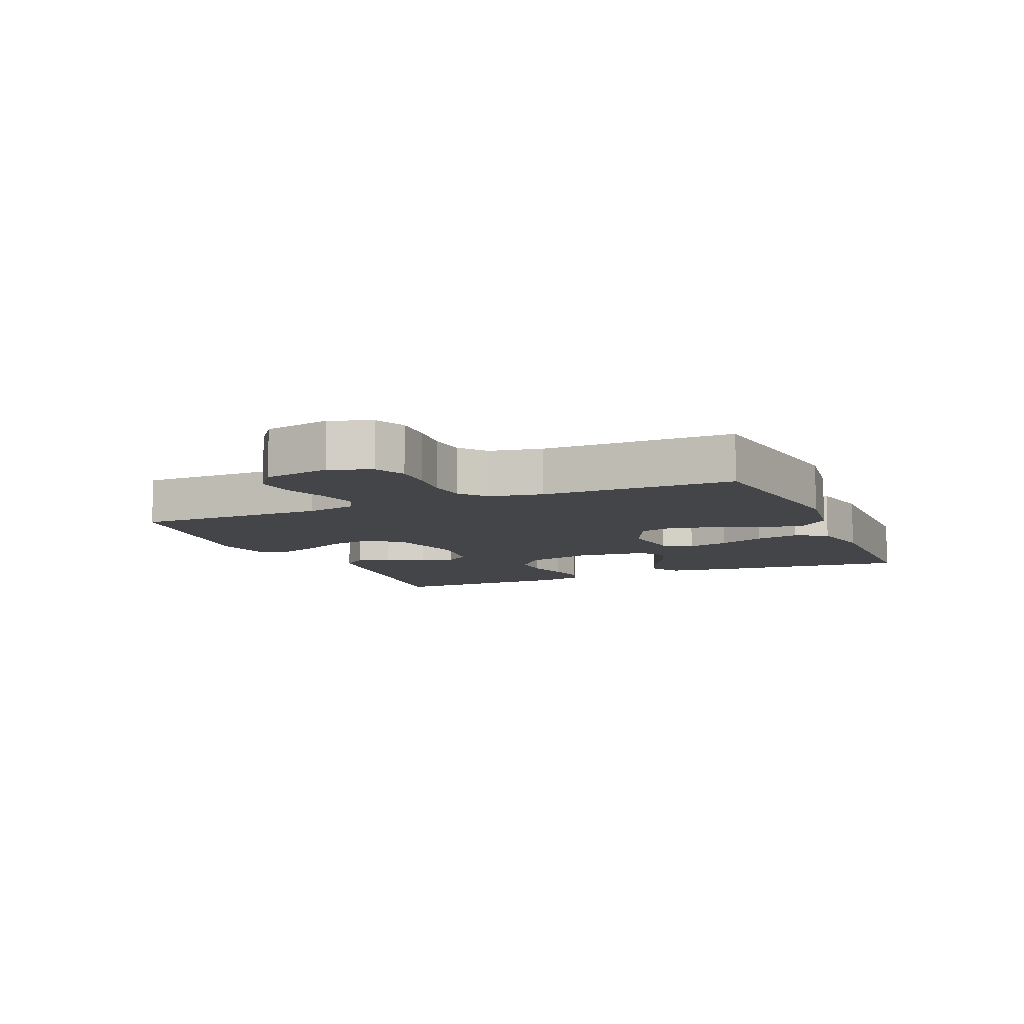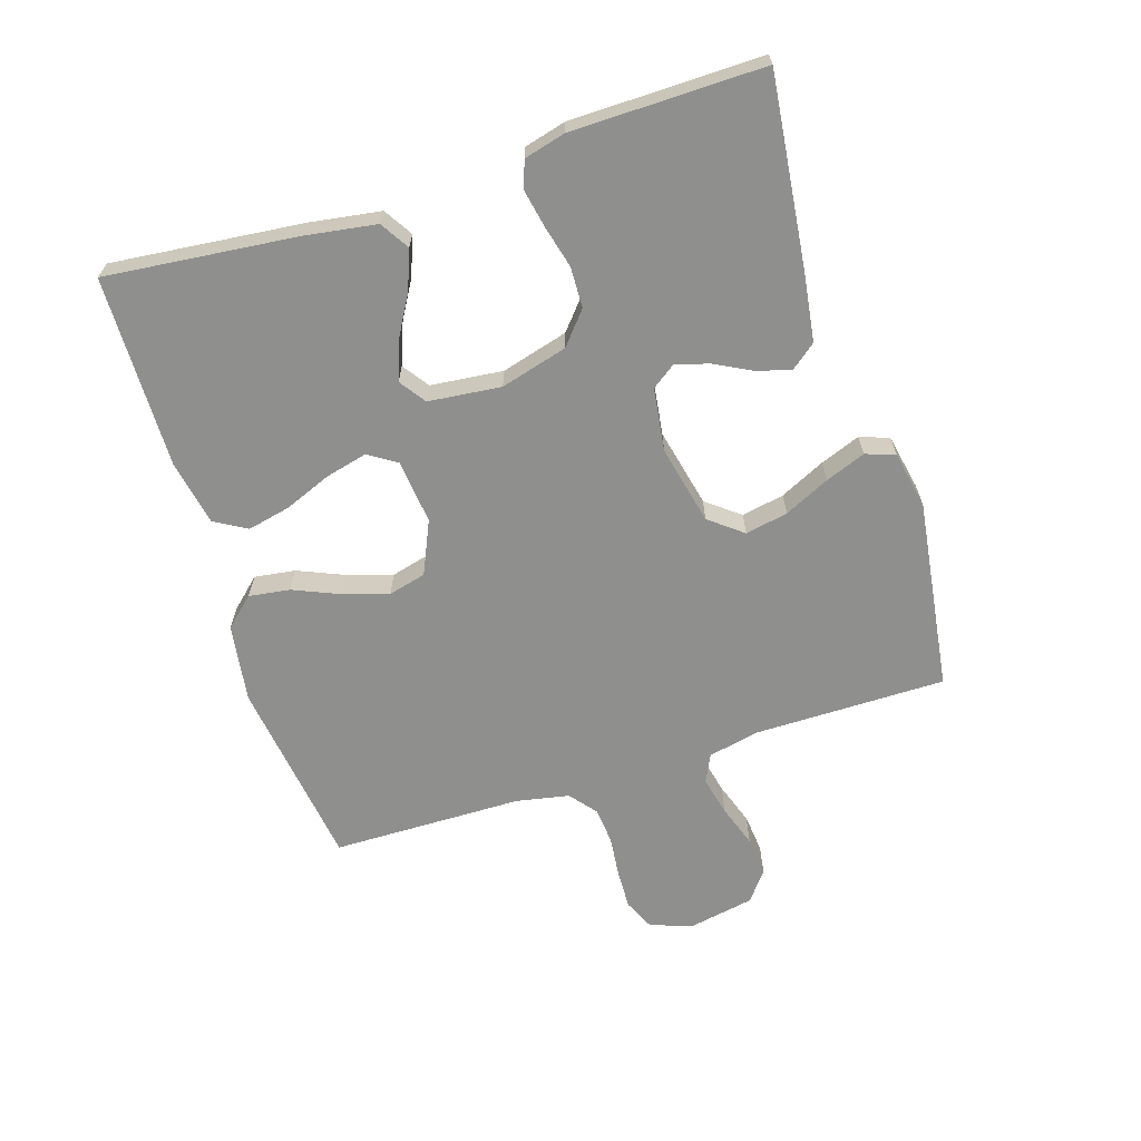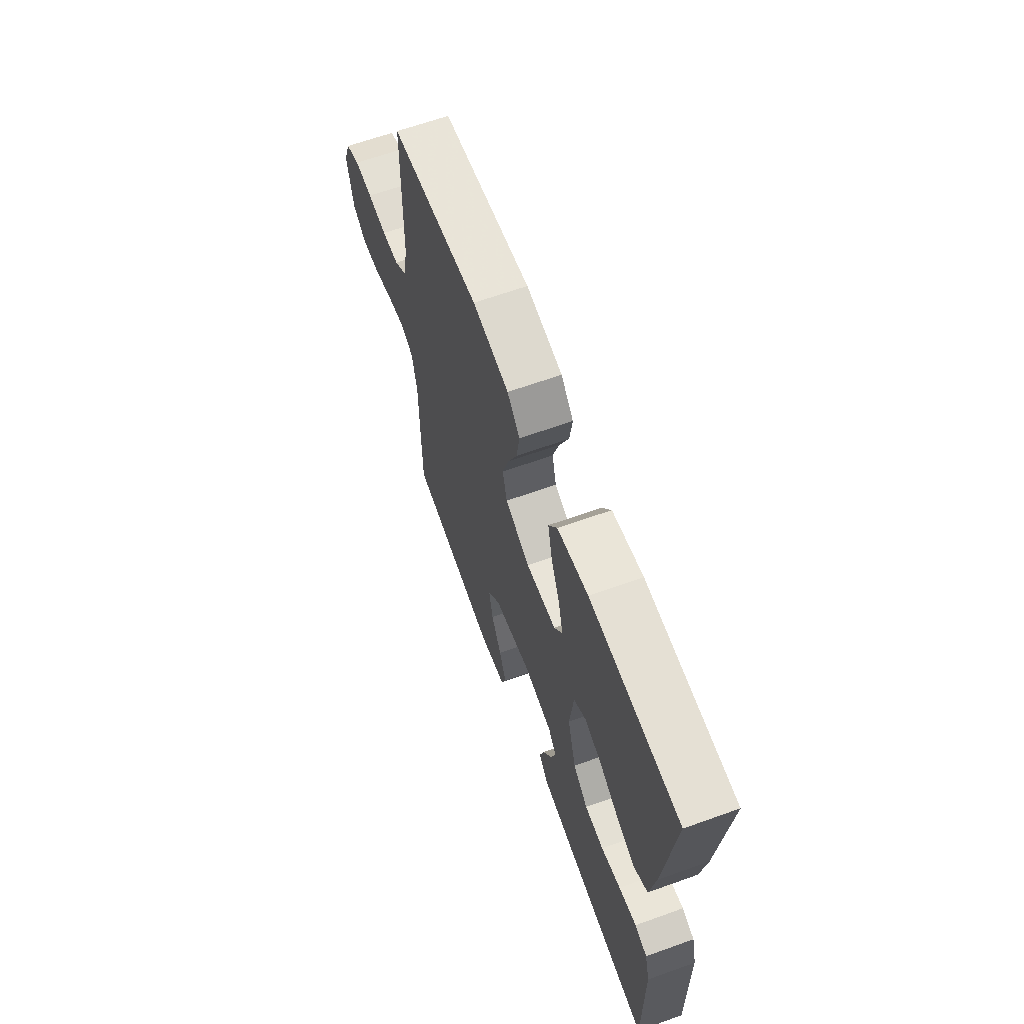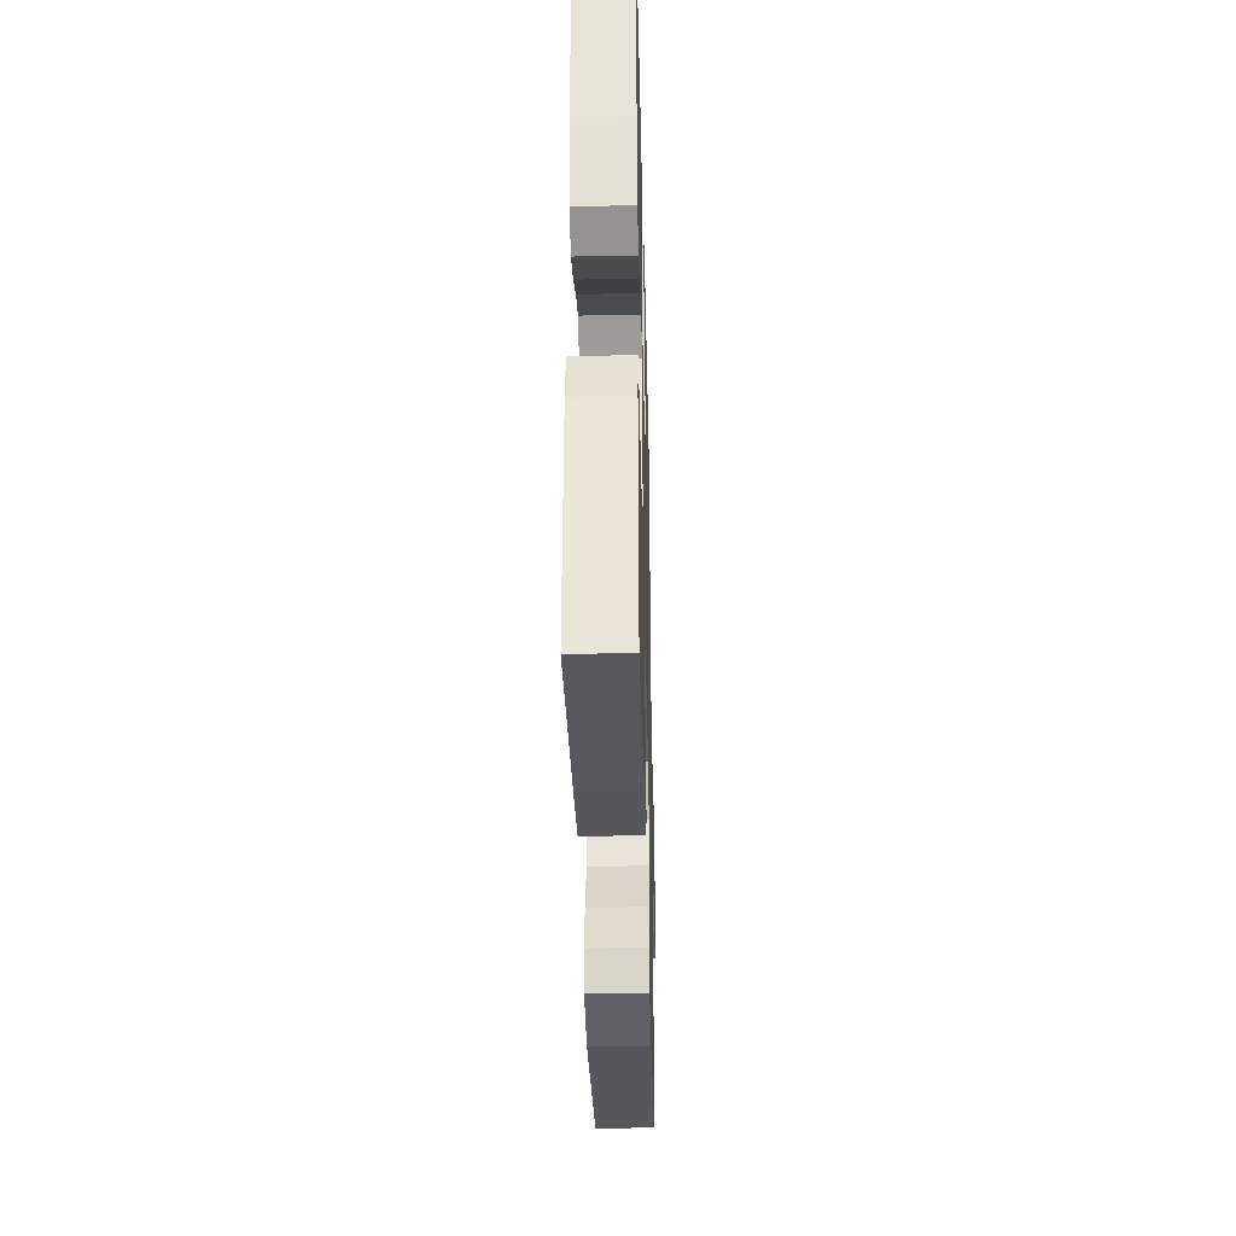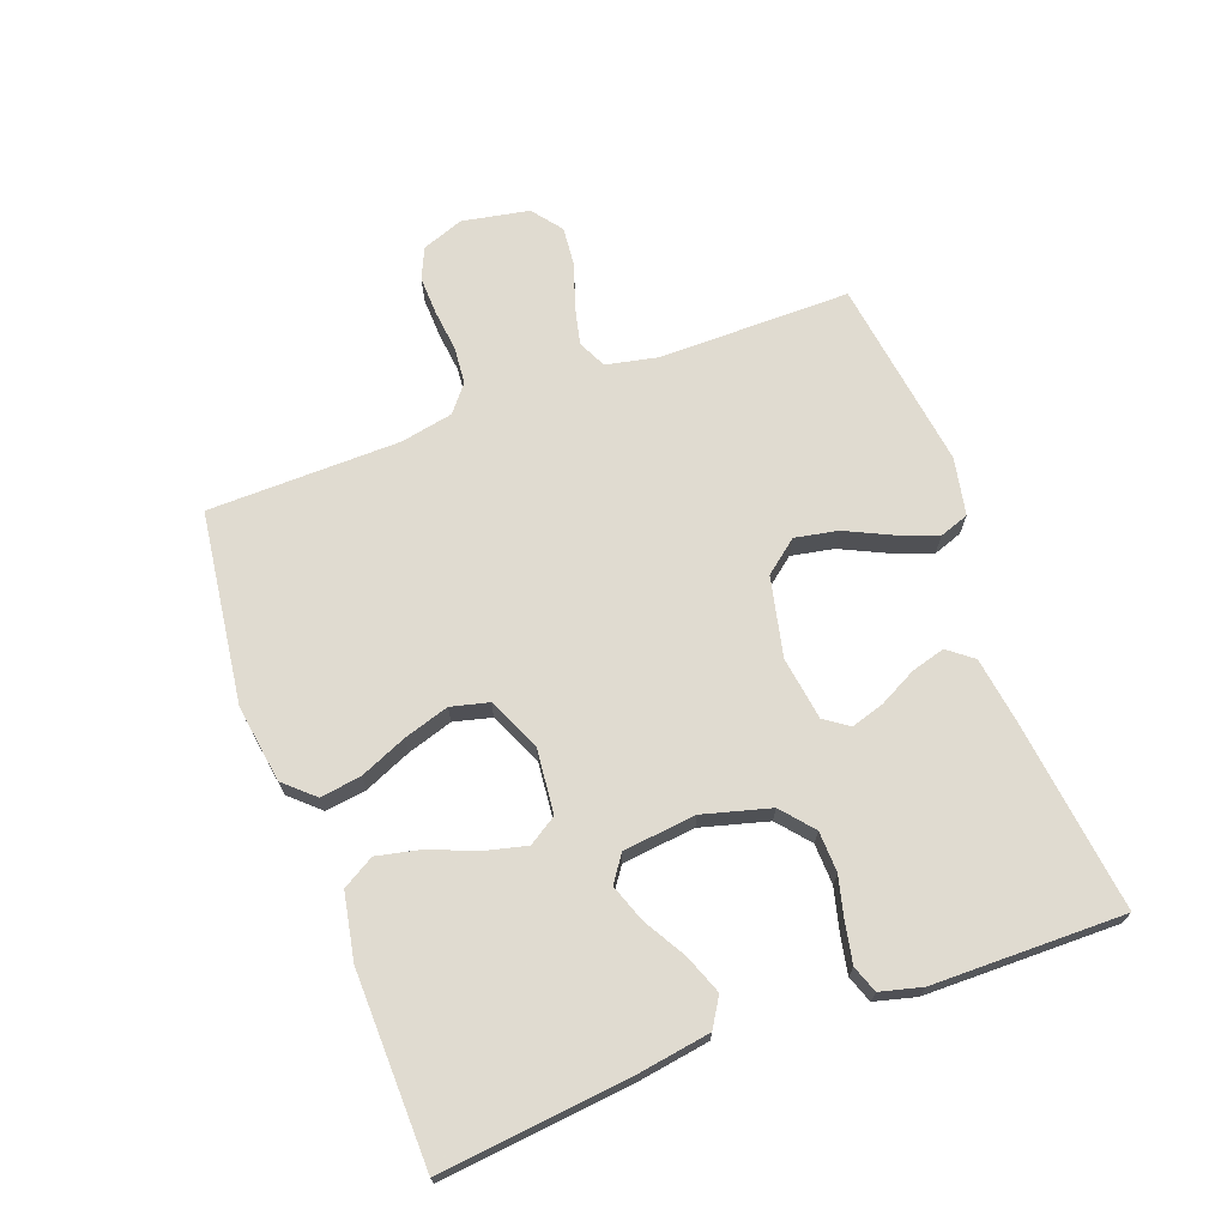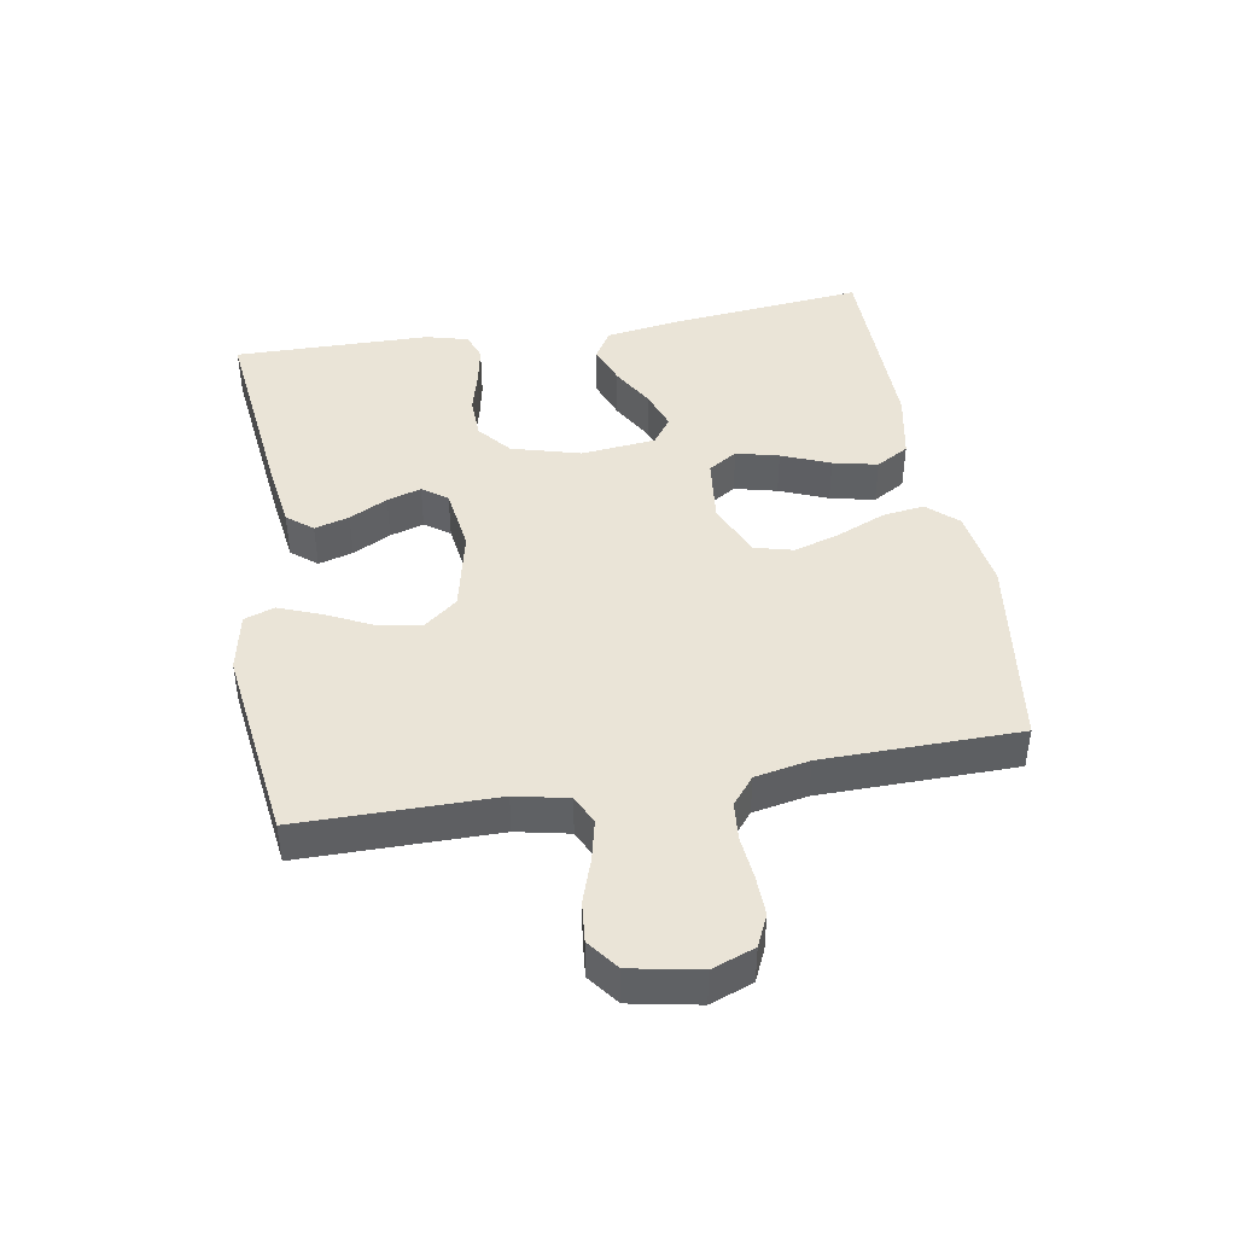
<metadata>
{"format":"obj","ext":"obj","renderer":"f3d","projection":"perspective","resolution":1024,"background":"white","views":[{"elev":-8.9,"azim":-66.7,"up":"+Y"},{"elev":-65.3,"azim":107.6,"up":"+Y"},{"elev":64.5,"azim":70.1,"up":"+Z"},{"elev":-35.0,"azim":91.4,"up":"+Z"},{"elev":69.8,"azim":69.5,"up":"+Y"},{"elev":43.8,"azim":-99.6,"up":"+Y"}]}
</metadata>
<code>
v 0.5 0.07 -0.5
v 0.2 0.07 -0.465
v 0.096 0.07 -0.45
v 0.065 0.07 -0.411
v 0.08 0.07 -0.358
v 0.11 0.07 -0.3
v 0.126 0.07 -0.248
v 0.099 0.07 -0.21
v 0 0.07 -0.196
v -0.124 0.07 -0.224
v -0.165 0.07 -0.276
v -0.152 0.07 -0.343
v -0.118 0.07 -0.414
v -0.094 0.07 -0.477
v -0.11 0.07 -0.523
v -0.2 0.07 -0.541
v -0.5 0.07 -0.5
v -0.5 0.07 -0.2
v -0.517 0.07 -0.119
v -0.561 0.07 -0.098
v -0.622 0.07 -0.112
v -0.689 0.07 -0.135
v -0.751 0.07 -0.141
v -0.798 0.07 -0.105
v -0.818 0.07 0
v -0.794 0.07 0.065
v -0.746 0.07 0.087
v -0.685 0.07 0.085
v -0.62 0.07 0.078
v -0.562 0.07 0.083
v -0.52 0.07 0.117
v -0.504 0.07 0.2
v -0.5 0.07 0.5
v -0.2 0.07 0.541
v -0.078 0.07 0.523
v -0.036 0.07 0.477
v -0.045 0.07 0.413
v -0.076 0.07 0.34
v -0.098 0.07 0.269
v -0.083 0.07 0.21
v 0 0.07 0.173
v 0.101 0.07 0.184
v 0.129 0.07 0.228
v 0.113 0.07 0.293
v 0.083 0.07 0.367
v 0.068 0.07 0.435
v 0.097 0.07 0.485
v 0.2 0.07 0.505
v 0.5 0.07 0.5
v 0.469 0.07 0.2
v 0.452 0.07 0.089
v 0.407 0.07 0.061
v 0.346 0.07 0.084
v 0.28 0.07 0.122
v 0.221 0.07 0.143
v 0.18 0.07 0.114
v 0.168 0.07 0
v 0.197 0.07 -0.105
v 0.247 0.07 -0.147
v 0.311 0.07 -0.149
v 0.377 0.07 -0.132
v 0.437 0.07 -0.12
v 0.479 0.07 -0.135
v 0.496 0.07 -0.2
v 0.5 0 -0.5
v 0.2 0 -0.465
v 0.096 0 -0.45
v 0.065 0 -0.411
v 0.08 0 -0.358
v 0.11 0 -0.3
v 0.126 0 -0.248
v 0.099 0 -0.21
v 0 0 -0.196
v -0.124 0 -0.224
v -0.165 0 -0.276
v -0.152 0 -0.343
v -0.118 0 -0.414
v -0.094 0 -0.477
v -0.11 0 -0.523
v -0.2 0 -0.541
v -0.5 0 -0.5
v -0.5 0 -0.2
v -0.517 0 -0.119
v -0.561 0 -0.098
v -0.622 0 -0.112
v -0.689 0 -0.135
v -0.751 0 -0.141
v -0.798 0 -0.105
v -0.818 0 0
v -0.794 0 0.065
v -0.746 0 0.087
v -0.685 0 0.085
v -0.62 0 0.078
v -0.562 0 0.083
v -0.52 0 0.117
v -0.504 0 0.2
v -0.5 0 0.5
v -0.2 0 0.541
v -0.078 0 0.523
v -0.036 0 0.477
v -0.045 0 0.413
v -0.076 0 0.34
v -0.098 0 0.269
v -0.083 0 0.21
v 0 0 0.173
v 0.101 0 0.184
v 0.129 0 0.228
v 0.113 0 0.293
v 0.083 0 0.367
v 0.068 0 0.435
v 0.097 0 0.485
v 0.2 0 0.505
v 0.5 0 0.5
v 0.469 0 0.2
v 0.452 0 0.089
v 0.407 0 0.061
v 0.346 0 0.084
v 0.28 0 0.122
v 0.221 0 0.143
v 0.18 0 0.114
v 0.168 0 0
v 0.197 0 -0.105
v 0.247 0 -0.147
v 0.311 0 -0.149
v 0.377 0 -0.132
v 0.437 0 -0.12
v 0.479 0 -0.135
v 0.496 0 -0.2
f 60 61 62 63
f 60 63 64 1
f 51 52 53 54
f 51 54 55
f 50 51 55
f 49 50 55
f 48 49 55 56
f 44 45 46 47
f 43 44 47 48
f 35 36 37 38
f 35 38 39
f 32 33 34 35
f 31 32 35 39
f 30 31 39 40
f 26 27 28 29
f 24 25 26 29
f 24 29 30
f 21 22 23 24
f 20 21 24 30
f 19 20 30 40
f 15 16 17 18
f 12 13 14 15
f 12 15 18 19
f 3 4 5 6
f 3 6 7
f 2 3 7
f 59 60 1 2
f 58 59 2 7
f 57 58 7 8
f 43 48 56 57
f 42 43 57 8
f 41 42 8 9
f 40 41 9 10
f 19 40 10 11
f 11 12 19
f 127 126 125 124
f 65 128 127 124
f 118 117 116 115
f 119 118 115
f 119 115 114
f 119 114 113
f 120 119 113 112
f 111 110 109 108
f 112 111 108 107
f 102 101 100 99
f 103 102 99
f 99 98 97 96
f 103 99 96 95
f 104 103 95 94
f 93 92 91 90
f 93 90 89 88
f 94 93 88
f 88 87 86 85
f 94 88 85 84
f 104 94 84 83
f 82 81 80 79
f 79 78 77 76
f 83 82 79 76
f 70 69 68 67
f 71 70 67
f 71 67 66
f 66 65 124 123
f 71 66 123 122
f 72 71 122 121
f 121 120 112 107
f 72 121 107 106
f 73 72 106 105
f 74 73 105 104
f 75 74 104 83
f 83 76 75
f 1 65 66 2
f 2 66 67 3
f 3 67 68 4
f 4 68 69 5
f 5 69 70 6
f 6 70 71 7
f 7 71 72 8
f 8 72 73 9
f 9 73 74 10
f 10 74 75 11
f 11 75 76 12
f 12 76 77 13
f 13 77 78 14
f 14 78 79 15
f 15 79 80 16
f 16 80 81 17
f 17 81 82 18
f 18 82 83 19
f 19 83 84 20
f 20 84 85 21
f 21 85 86 22
f 22 86 87 23
f 23 87 88 24
f 24 88 89 25
f 25 89 90 26
f 26 90 91 27
f 27 91 92 28
f 28 92 93 29
f 29 93 94 30
f 30 94 95 31
f 31 95 96 32
f 32 96 97 33
f 33 97 98 34
f 34 98 99 35
f 35 99 100 36
f 36 100 101 37
f 37 101 102 38
f 38 102 103 39
f 39 103 104 40
f 40 104 105 41
f 41 105 106 42
f 42 106 107 43
f 43 107 108 44
f 44 108 109 45
f 45 109 110 46
f 46 110 111 47
f 47 111 112 48
f 48 112 113 49
f 49 113 114 50
f 50 114 115 51
f 51 115 116 52
f 52 116 117 53
f 53 117 118 54
f 54 118 119 55
f 55 119 120 56
f 56 120 121 57
f 57 121 122 58
f 58 122 123 59
f 59 123 124 60
f 60 124 125 61
f 61 125 126 62
f 62 126 127 63
f 63 127 128 64
f 64 128 65 1

</code>
